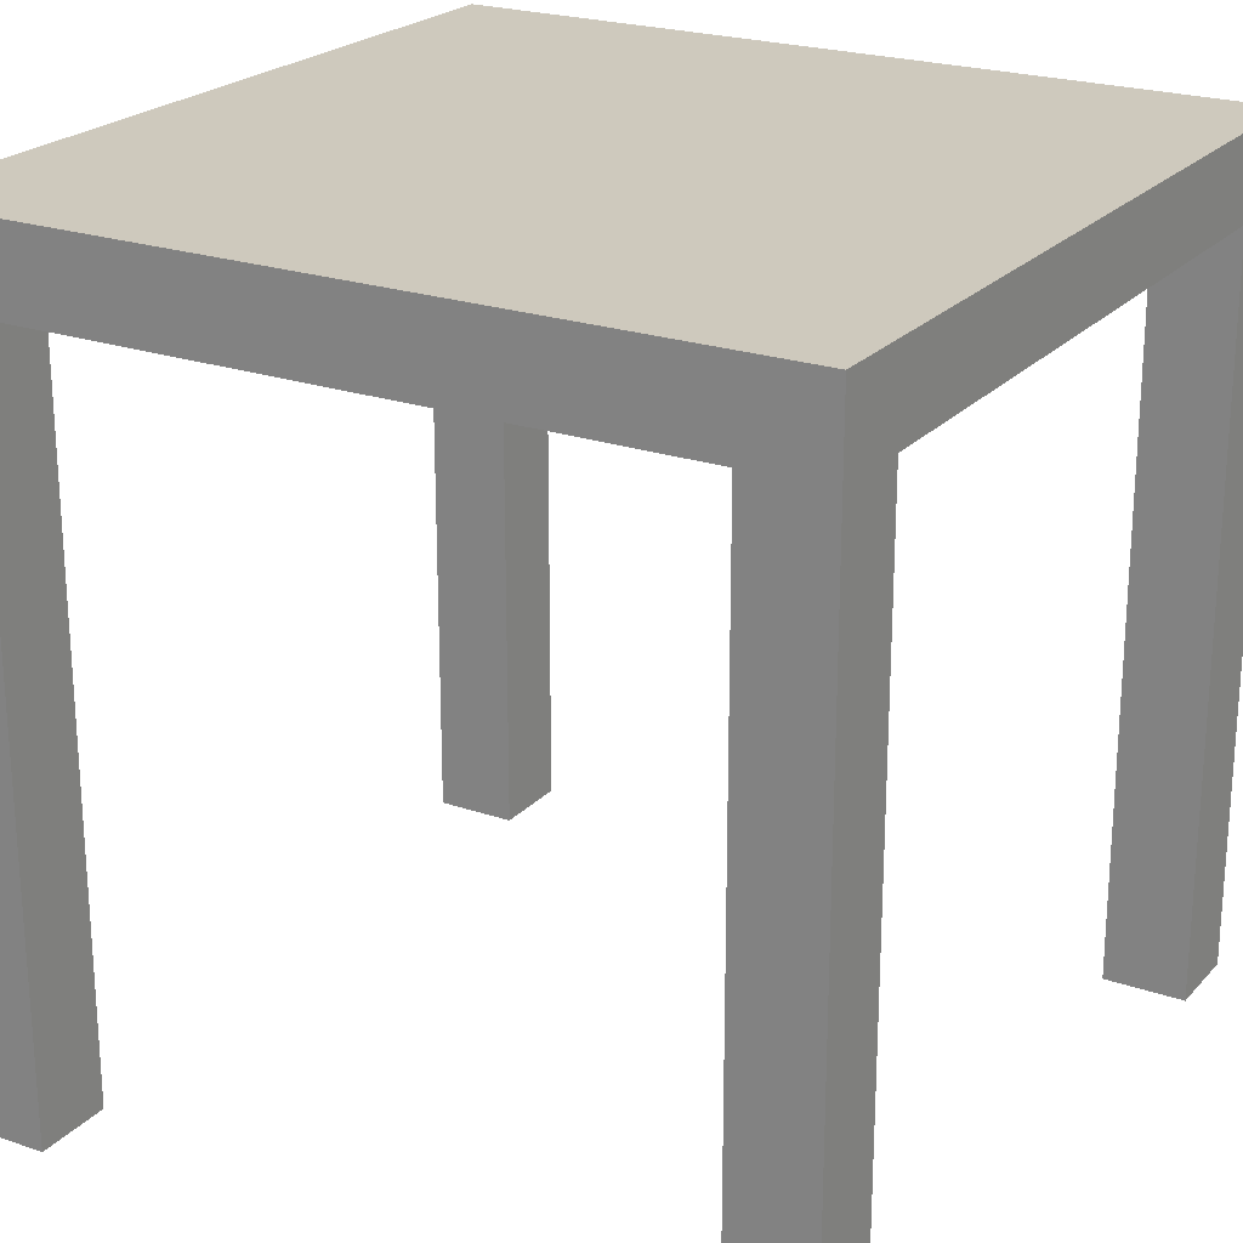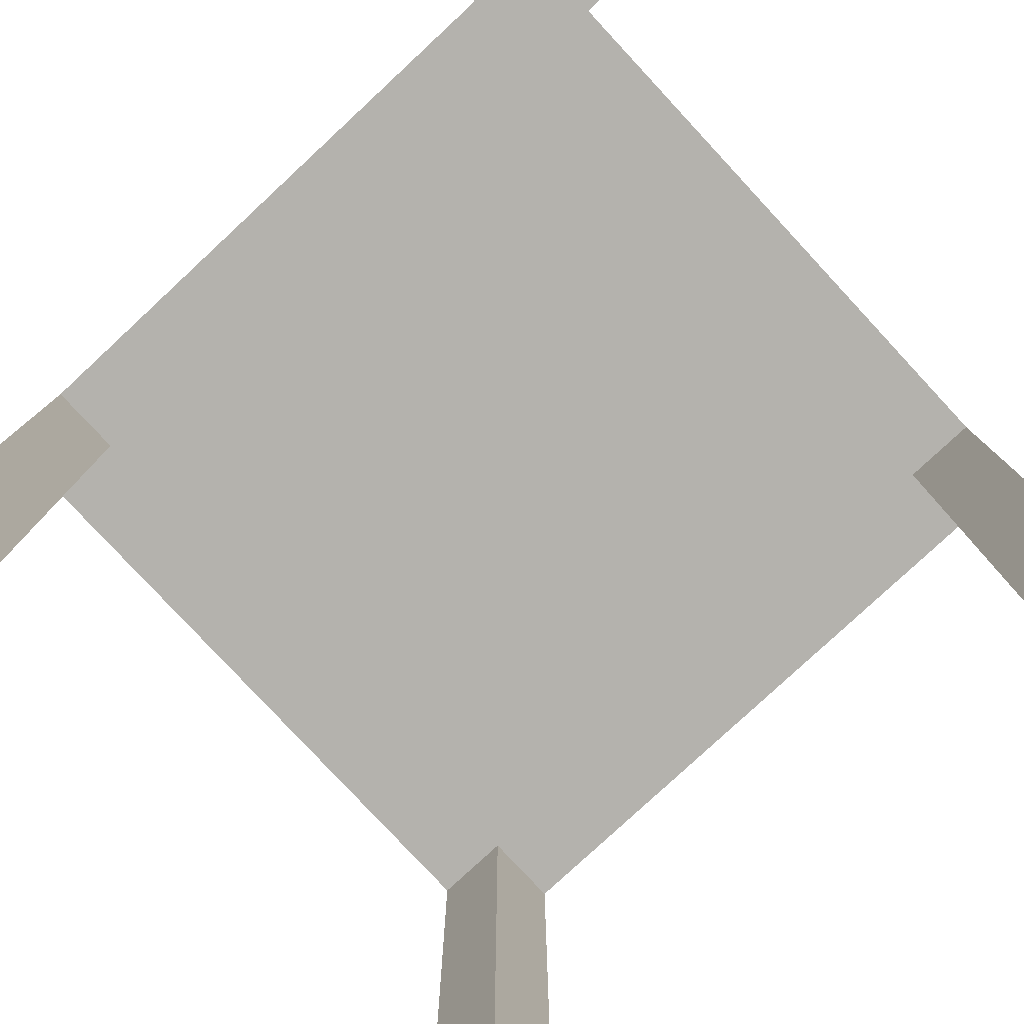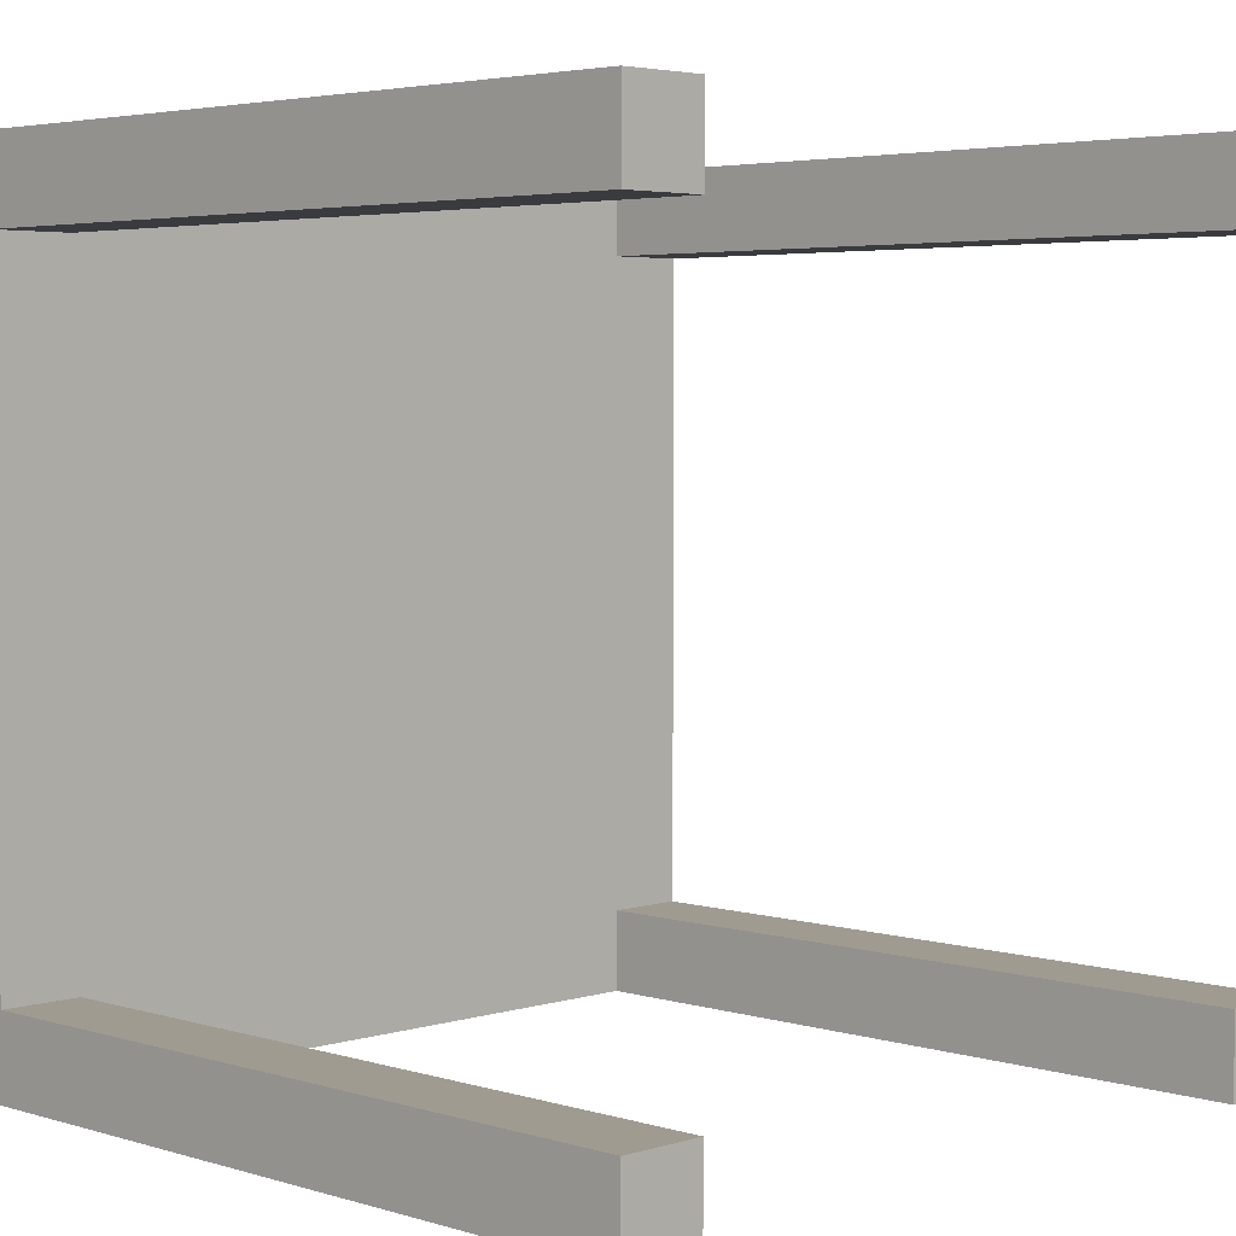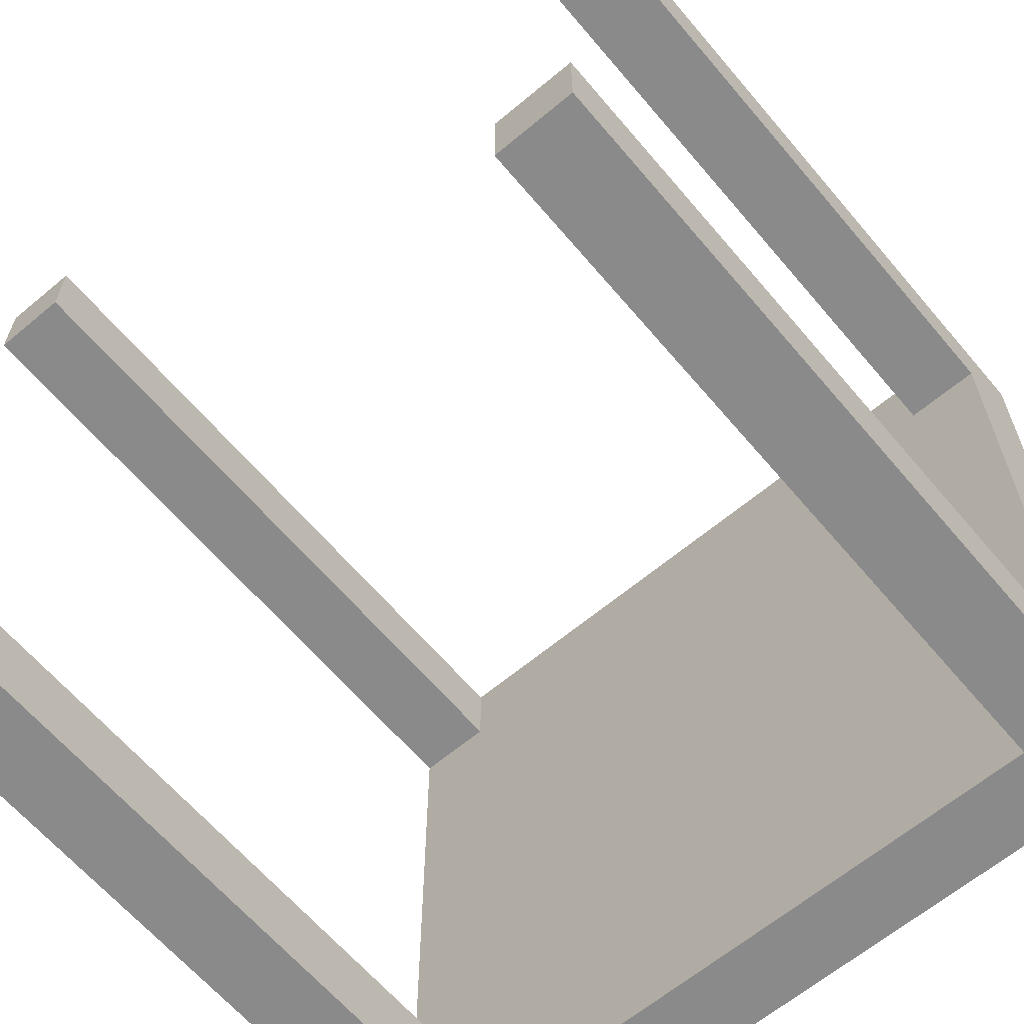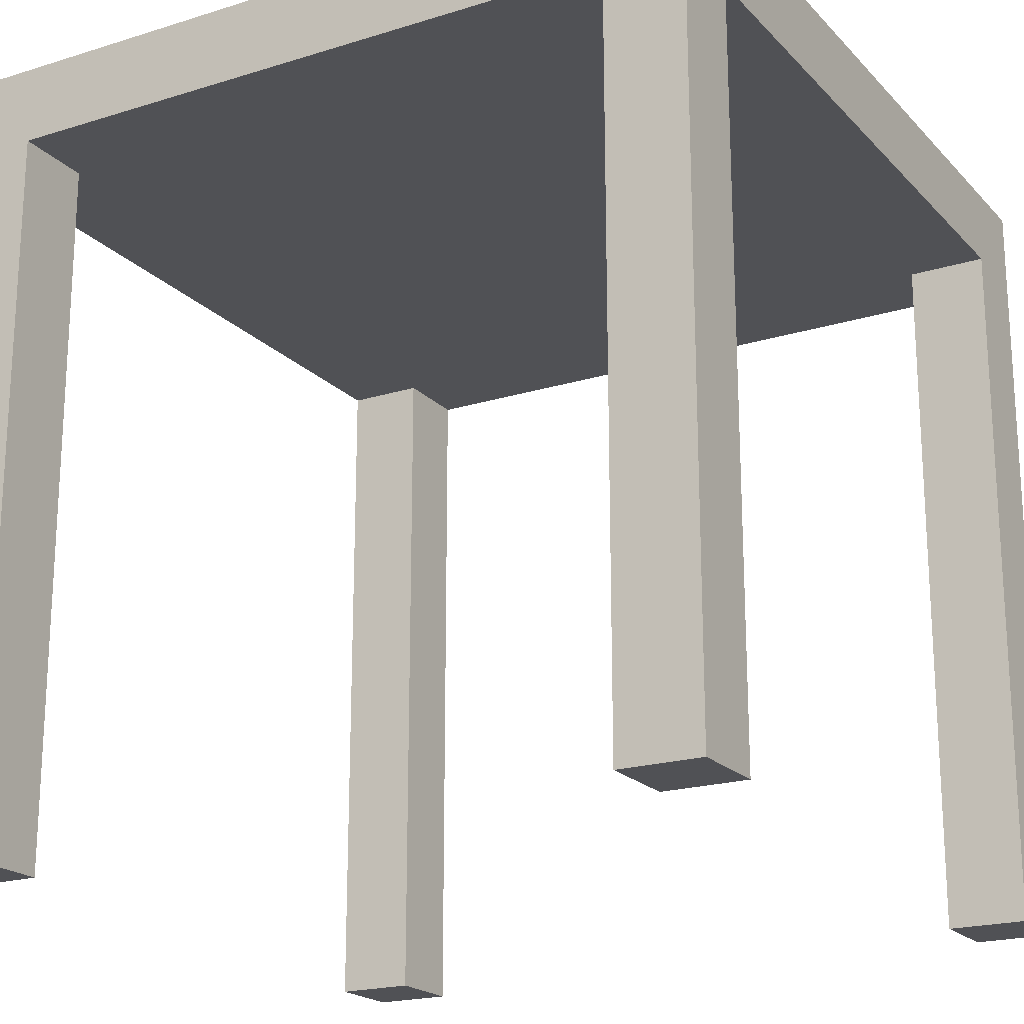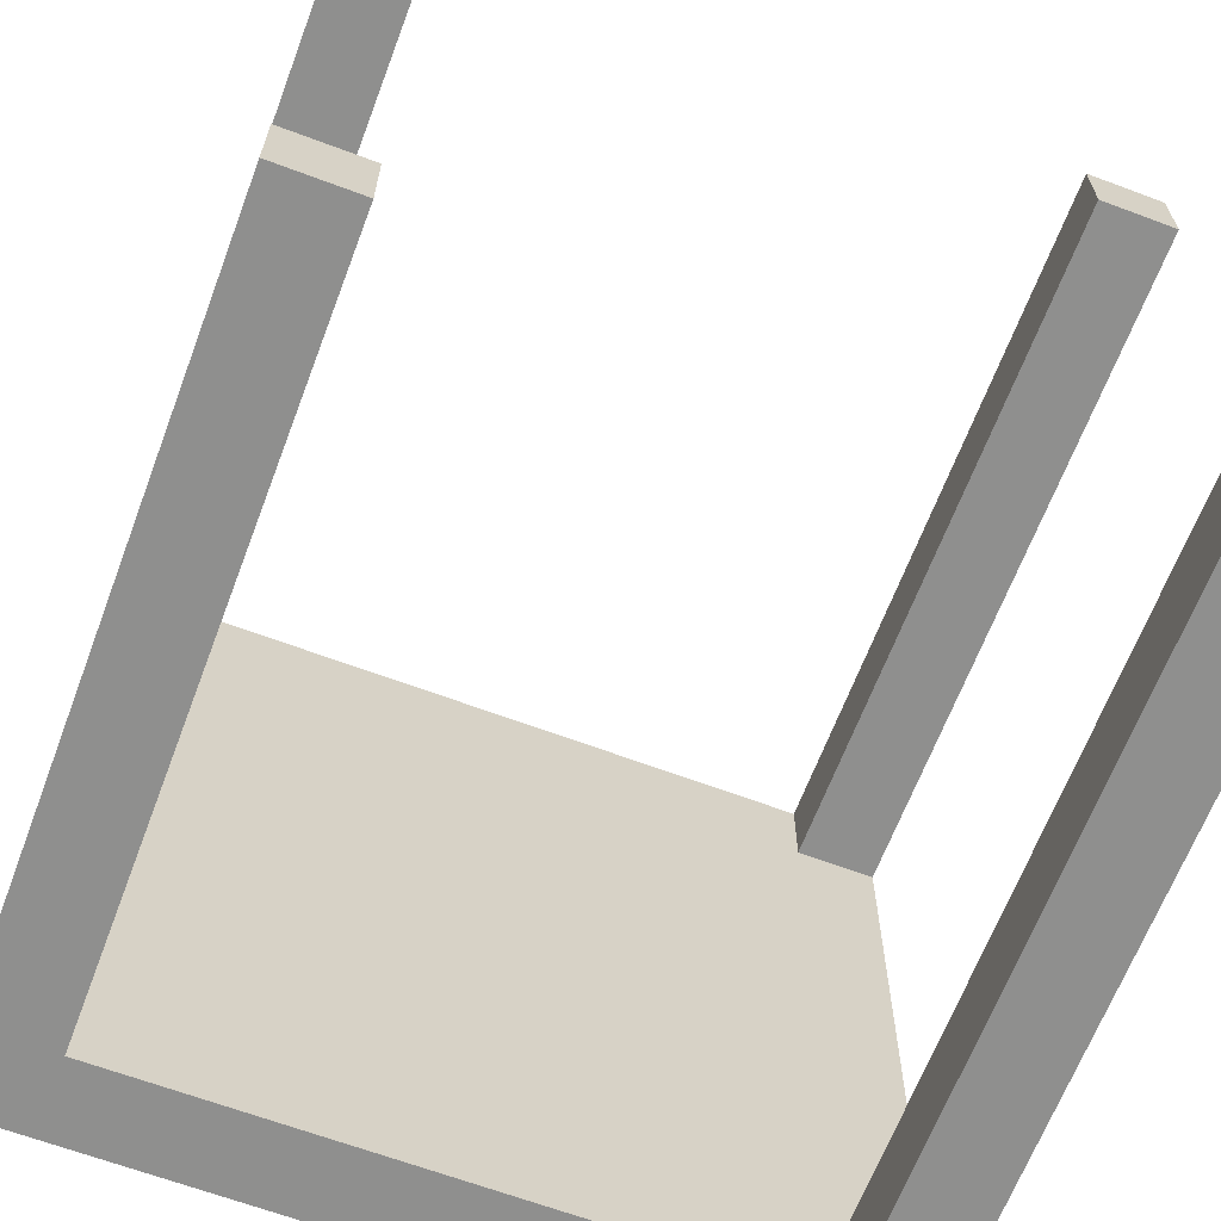
<metadata>
{"format":"obj","ext":"obj","renderer":"f3d","projection":"perspective","resolution":1024,"background":"white","views":[{"elev":22.7,"azim":-149.4,"up":"+Y"},{"elev":-79.5,"azim":132.9,"up":"+Y"},{"elev":4.0,"azim":-45.2,"up":"+Z"},{"elev":-63.6,"azim":40.2,"up":"+Z"},{"elev":-20.2,"azim":-60.2,"up":"+Y"},{"elev":-65.2,"azim":-20.7,"up":"+Z"}]}
</metadata>
<code>
o lab tisch
v -6.5 0.1 9.7
v -6.5 0.1 9.6
v -6.5 0.1 8.8
v -6.5 0.1 8.7
v -6.5 1 9.6
v -6.5 1 8.8
v -6.5 1.1 9.7
v -6.5 1.1 8.7
v -5.6 0.1 9.7
v -5.6 0.1 9.6
v -5.6 0.1 8.8
v -5.6 0.1 8.7
v -5.6 1 9.7
v -5.6 1 9.6
v -5.6 1 8.8
v -5.6 1 8.7
v -6.4 0.1 9.7
v -6.4 0.1 9.6
v -6.4 0.1 8.8
v -6.4 0.1 8.7
v -6.4 1 9.7
v -6.4 1 9.6
v -6.4 1 8.8
v -6.4 1 8.7
v -5.5 0.1 9.7
v -5.5 0.1 9.6
v -5.5 0.1 8.8
v -5.5 0.1 8.7
v -5.5 1 9.6
v -5.5 1 8.8
v -5.5 1.1 9.7
v -5.5 1.1 8.7
v -6.5 0.1 9.7
v -6.5 1.1 9.7
v -6.4 0.1 9.7
v -6.4 1 9.7
v -5.6 0.1 9.7
v -5.6 1 9.7
v -5.5 0.1 9.7
v -5.5 1.1 9.7
v -6.5 0.1 8.8
v -6.5 1 8.8
v -6.4 0.1 8.8
v -6.4 1 8.8
v -5.6 0.1 8.8
v -5.6 1 8.8
v -5.5 0.1 8.8
v -5.5 1 8.8
v -6.5 0.1 9.6
v -6.5 1 9.6
v -6.4 0.1 9.6
v -6.4 1 9.6
v -5.6 0.1 9.6
v -5.6 1 9.6
v -5.5 0.1 9.6
v -5.5 1 9.6
v -6.5 0.1 8.7
v -6.5 1.1 8.7
v -6.4 0.1 8.7
v -6.4 1 8.7
v -5.6 0.1 8.7
v -5.6 1 8.7
v -5.5 0.1 8.7
v -5.5 1.1 8.7
v -6.5 0.1 9.7
v -6.4 0.1 9.7
v -5.6 0.1 9.7
v -5.5 0.1 9.7
v -6.5 0.1 9.6
v -6.4 0.1 9.6
v -5.6 0.1 9.6
v -5.5 0.1 9.6
v -6.5 0.1 8.8
v -6.4 0.1 8.8
v -5.6 0.1 8.8
v -5.5 0.1 8.8
v -6.5 0.1 8.7
v -6.4 0.1 8.7
v -5.6 0.1 8.7
v -5.5 0.1 8.7
v -6.4 1 9.7
v -5.6 1 9.7
v -6.5 1 9.6
v -6.4 1 9.6
v -5.6 1 9.6
v -5.5 1 9.6
v -6.5 1 8.8
v -6.4 1 8.8
v -5.6 1 8.8
v -5.5 1 8.8
v -6.4 1 8.7
v -5.6 1 8.7
v -6.5 1.1 9.7
v -5.5 1.1 9.7
v -6.5 1.1 8.7
v -5.5 1.1 8.7
f 5 2 1
f 6 4 3
f 7 5 1
f 7 6 5
f 8 4 6
f 8 6 7
f 13 10 9
f 14 10 13
f 15 12 11
f 16 12 15
f 17 18 21
f 21 18 22
f 19 20 23
f 23 20 24
f 25 26 29
f 27 28 30
f 25 29 31
f 29 30 31
f 30 28 32
f 31 30 32
f 35 34 33
f 36 34 35
f 38 34 36
f 39 38 37
f 40 34 38
f 40 38 39
f 43 42 41
f 44 42 43
f 47 46 45
f 48 46 47
f 49 50 51
f 51 50 52
f 53 54 55
f 55 54 56
f 57 58 59
f 59 58 60
f 60 58 62
f 61 62 63
f 62 58 64
f 63 62 64
f 69 66 65
f 70 66 69
f 71 68 67
f 72 68 71
f 77 74 73
f 78 74 77
f 79 76 75
f 80 76 79
f 84 82 81
f 85 82 84
f 87 84 83
f 87 86 85
f 87 85 84
f 88 86 87
f 89 86 88
f 90 86 89
f 91 89 88
f 92 89 91
f 93 94 95
f 95 94 96

</code>
